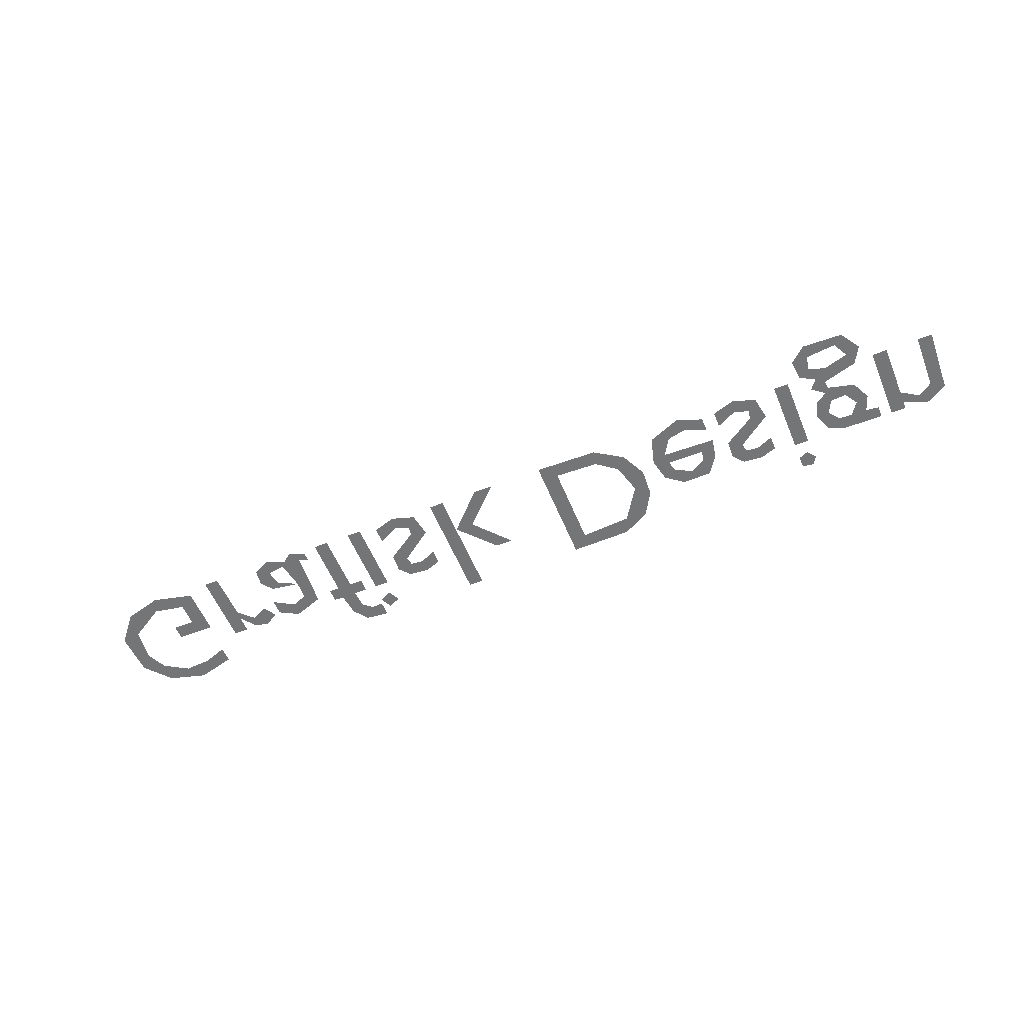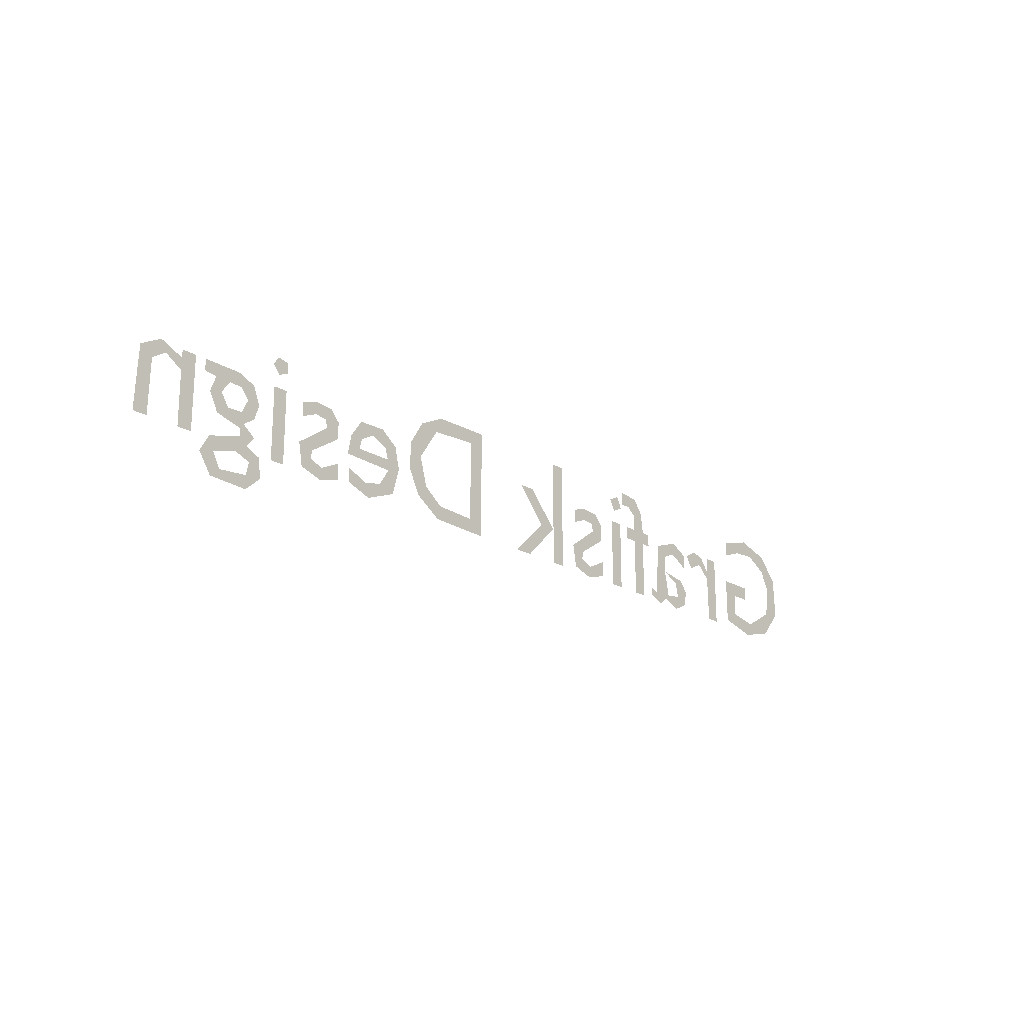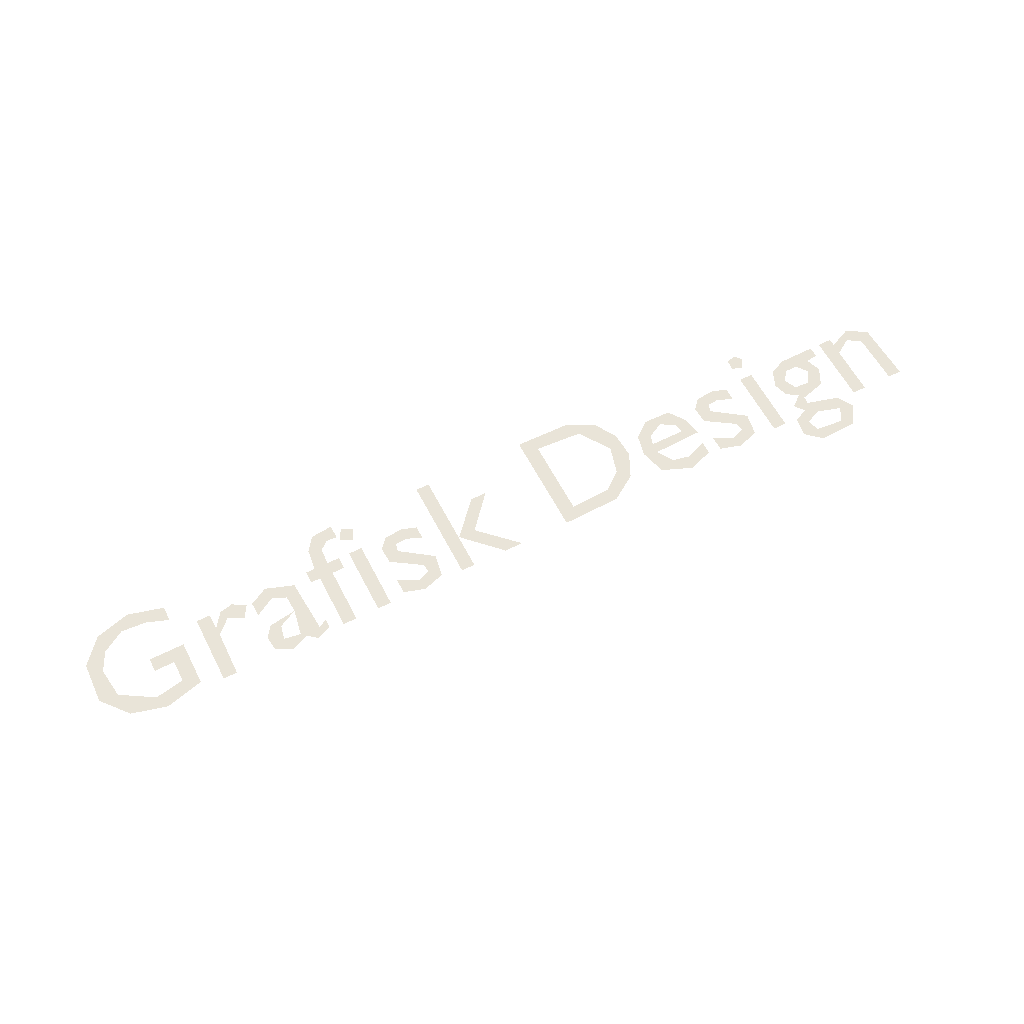
<metadata>
{"format":"obj","ext":"obj","renderer":"f3d","projection":"perspective","resolution":1024,"background":"white","views":[{"elev":-56.5,"azim":22.2,"up":"+Z"},{"elev":-20.5,"azim":132.5,"up":"+Y"},{"elev":60.4,"azim":-27.3,"up":"+Z"}]}
</metadata>
<code>
o Text_Text.002
v 2.841 0.1865 -0
v 2.752 0.1865 -0
v 2.752 -0.2625 -0
v 2.841 -0.2625 -0
v 2.842 0.06407 -0
v 2.948 0.1312 -0
v 3.034 0.07297 -0
v 3.041 -0.2625 -0
v 3.13 -0.2625 -0
v 3.114 0.126 -0
v 2.983 0.1997 -0
v 2.844 0.1385 -0
v 2.685 0.1865 -0
v 2.449 0.1842 -0
v 2.343 0.1397 -0
v 2.301 0.03153 -0
v 2.329 -0.05917 -0
v 2.401 -0.1096 -0
v 2.325 -0.1699 -0
v 2.374 -0.2323 -0
v 2.283 -0.2741 -0
v 2.268 -0.3952 -0
v 2.366 -0.4827 -0
v 2.608 -0.4732 -0
v 2.689 -0.3514 -0
v 2.63 -0.2477 -0
v 2.423 -0.1896 -0
v 2.427 -0.1413 -0
v 2.587 -0.1002 -0
v 2.643 0.0113 -0
v 2.607 0.1079 -0
v 2.685 0.1175 -0
v 2.516 -0.04809 -0
v 2.418 -0.0429 -0
v 2.38 0.0396 -0
v 2.432 0.1027 -0
v 2.512 0.1044 -0
v 2.565 0.03054 -0
v 2.55 -0.4188 -0
v 2.368 -0.4011 -0
v 2.351 -0.3206 -0
v 2.45 -0.282 -0
v 2.598 -0.3275 -0
v 2.199 0.1865 -0
v 2.11 0.1865 -0
v 2.11 -0.2625 -0
v 2.199 -0.2625 -0
v 2.211 0.3225 -0
v 2.179 0.3722 -0
v 2.111 0.3606 -0
v 2.109 0.292 -0
v 2.169 0.2669 -0
v 1.983 0.1604 -0
v 1.887 0.194 -0
v 1.768 0.183 -0
v 1.71 0.118 -0
v 1.715 0.01068 -0
v 1.901 -0.1129 -0
v 1.911 -0.1653 -0
v 1.827 -0.1982 -0
v 1.701 -0.1348 -0
v 1.701 -0.2328 -0
v 1.837 -0.2746 -0
v 1.975 -0.232 -0
v 2 -0.08936 -0
v 1.797 0.05742 -0
v 1.809 0.1089 -0
v 1.884 0.1157 -0
v 1.983 0.07327 -0
v 1.618 -0.1352 -0
v 1.485 -0.1892 -0
v 1.371 -0.1644 -0
v 1.307 -0.0601 -0
v 1.63 -0.05015 -0
v 1.608 0.07335 -0
v 1.532 0.1818 -0
v 1.358 0.186 -0
v 1.252 0.1039 -0
v 1.221 -0.03122 -0
v 1.265 -0.1982 -0
v 1.46 -0.2772 -0
v 1.617 -0.2221 -0
v 1.313 0.007481 -0
v 1.333 0.07233 -0
v 1.435 0.1249 -0
v 1.526 0.07036 -0
v 1.539 0.007481 -0
v 0.5067 -0.2625 -0
v 0.8867 -0.2531 -0
v 1.055 -0.1444 -0
v 1.132 0.0123 -0
v 1.122 0.1827 -0
v 1.033 0.3296 -0
v 0.8714 0.413 -0
v 0.5067 0.4195 -0
v 0.6047 0.3315 -0
v 0.909 0.3117 -0
v 1.041 0.1093 -0
v 0.9895 -0.07165 -0
v 0.867 -0.165 -0
v 0.6047 -0.1745 -0
v 0.1337 0.1865 -0
v 0.02767 0.1865 -0
v -0.1713 -0.03352 -0
v 0.05367 -0.2625 -0
v 0.1737 -0.2625 -0
v -0.05833 -0.03352 -0
v -0.1753 0.4195 -0
v -0.2643 0.4195 -0
v -0.2643 -0.2625 -0
v -0.1753 -0.2625 -0
v -0.3879 0.1604 -0
v -0.484 0.194 -0
v -0.6033 0.183 -0
v -0.6613 0.118 -0
v -0.6561 0.01068 -0
v -0.4696 -0.1129 -0
v -0.46 -0.1653 -0
v -0.5436 -0.1982 -0
v -0.6703 -0.1348 -0
v -0.6696 -0.2328 -0
v -0.5335 -0.2746 -0
v -0.3962 -0.232 -0
v -0.3712 -0.08936 -0
v -0.574 0.05742 -0
v -0.5619 0.1089 -0
v -0.4872 0.1157 -0
v -0.3883 0.07327 -0
v -0.7763 0.1865 -0
v -0.8653 0.1865 -0
v -0.8653 -0.2625 -0
v -0.7763 -0.2625 -0
v -0.8385 0.3778 -0
v -0.8756 0.3043 -0
v -0.8022 0.2672 -0
v -0.765 0.3406 -0
v -0.8885 0.425 -0
v -1.028 0.4112 -0
v -1.094 0.3229 -0
v -1.112 0.1885 -0
v -1.171 0.1865 -0
v -1.171 0.1065 -0
v -1.108 0.1065 -0
v -1.108 -0.2625 -0
v -1.019 -0.2625 -0
v -1.019 0.1065 -0
v -0.9383 0.1065 -0
v -0.9383 0.1865 -0
v -1.019 0.1865 -0
v -1.013 0.2927 -0
v -0.9557 0.3399 -0
v -0.887 0.3351 -0
v -1.197 -0.1833 -0
v -1.253 -0.2088 -0
v -1.275 0.137 -0
v -1.456 0.201 -0
v -1.571 0.1386 -0
v -1.57 0.04483 -0
v -1.443 0.1174 -0
v -1.355 0.07872 -0
v -1.349 -0.03194 -0
v -1.526 -0.05841 -0
v -1.579 -0.1296 -0
v -1.567 -0.225 -0
v -1.465 -0.2762 -0
v -1.352 -0.2293 -0
v -1.294 -0.2771 -0
v -1.197 -0.2378 -0
v -1.381 -0.2011 -0
v -1.487 -0.1838 -0
v -1.468 -0.09251 -0
v -1.934 0.1865 -0
v -1.934 -0.2625 -0
v -1.845 -0.2625 -0
v -1.839 0.03072 -0
v -1.751 0.1169 -0
v -1.653 0.06922 -0
v -1.606 0.1457 -0
v -1.69 0.1955 -0
v -1.774 0.1767 -0
v -1.844 0.08319 -0
v -1.845 0.1865 -0
v -2.07 0.07348 -0
v -2.299 0.07348 -0
v -2.299 -0.01452 -0
v -2.168 -0.01452 -0
v -2.168 -0.1553 -0
v -2.355 -0.1889 -0
v -2.565 -0.06199 -0
v -2.59 0.1318 -0
v -2.53 0.2531 -0
v -2.387 0.3391 -0
v -2.227 0.3277 -0
v -2.086 0.2753 -0
v -2.085 0.373 -0
v -2.315 0.4346 -0
v -2.537 0.3725 -0
v -2.671 0.2165 -0
v -2.683 -0.04583 -0
v -2.54 -0.2175 -0
v -2.314 -0.2779 -0
v -2.071 -0.2186 -0
f 3 1 2
f 3 12 1
f 12 10 11
f 12 6 10
f 3 5 12
f 5 6 12
f 7 10 6
f 3 4 5
f 8 10 7
f 8 9 10
f 14 32 13
f 15 32 14
f 31 32 15
f 36 37 15
f 37 31 15
f 16 36 15
f 16 35 36
f 38 31 37
f 38 30 31
f 16 34 35
f 33 30 38
f 17 34 16
f 33 29 30
f 17 33 34
f 17 29 33
f 18 29 17
f 18 28 29
f 19 28 18
f 19 27 28
f 20 27 19
f 20 26 27
f 21 26 20
f 42 26 21
f 42 25 26
f 21 41 42
f 43 25 42
f 22 41 21
f 22 40 41
f 39 25 43
f 39 24 25
f 22 39 40
f 22 24 39
f 23 24 22
f 50 48 49
f 51 48 50
f 51 52 48
f 46 44 45
f 46 47 44
f 55 53 54
f 55 68 53
f 68 69 53
f 56 68 55
f 67 68 56
f 57 67 56
f 57 66 67
f 57 65 66
f 58 65 57
f 59 65 58
f 62 60 61
f 59 64 65
f 60 64 59
f 62 64 60
f 63 64 62
f 78 76 77
f 85 76 78
f 85 75 76
f 78 84 85
f 86 75 85
f 86 74 75
f 79 84 78
f 79 83 84
f 87 74 86
f 79 87 83
f 79 74 87
f 73 74 79
f 80 73 79
f 80 72 73
f 71 82 70
f 80 71 72
f 80 82 71
f 80 81 82
f 88 96 95
f 96 94 95
f 96 93 94
f 96 97 93
f 88 101 96
f 97 92 93
f 98 92 97
f 98 91 92
f 99 91 98
f 99 90 91
f 100 90 99
f 88 100 101
f 88 90 100
f 88 89 90
f 110 108 109
f 110 111 108
f 104 102 103
f 104 107 102
f 105 107 104
f 105 106 107
f 114 112 113
f 114 127 112
f 127 128 112
f 115 127 114
f 126 127 115
f 116 126 115
f 116 125 126
f 116 124 125
f 117 124 116
f 118 124 117
f 121 119 120
f 118 123 124
f 119 123 118
f 121 123 119
f 122 123 121
f 134 136 133
f 134 135 136
f 131 129 130
f 131 132 129
f 138 152 137
f 139 151 138
f 151 152 138
f 139 150 151
f 140 150 139
f 140 149 150
f 142 140 141
f 142 149 140
f 142 148 149
f 142 147 148
f 143 147 142
f 144 146 143
f 146 147 143
f 144 145 146
f 157 155 156
f 158 159 157
f 159 155 157
f 160 155 159
f 160 154 155
f 161 154 160
f 169 154 161
f 162 171 161
f 163 171 162
f 163 170 171
f 164 170 163
f 154 168 153
f 164 169 170
f 169 168 154
f 164 166 169
f 166 168 169
f 164 165 166
f 167 168 166
f 173 182 172
f 173 181 182
f 180 178 179
f 180 176 178
f 176 177 178
f 181 176 180
f 173 175 181
f 175 176 181
f 173 174 175
f 197 195 196
f 197 192 195
f 192 193 195
f 193 194 195
f 198 192 197
f 198 191 192
f 198 190 191
f 199 190 198
f 199 189 190
f 185 183 184
f 185 186 183
f 186 202 183
f 187 202 186
f 199 188 189
f 200 188 199
f 188 202 187
f 200 202 188
f 201 202 200

</code>
